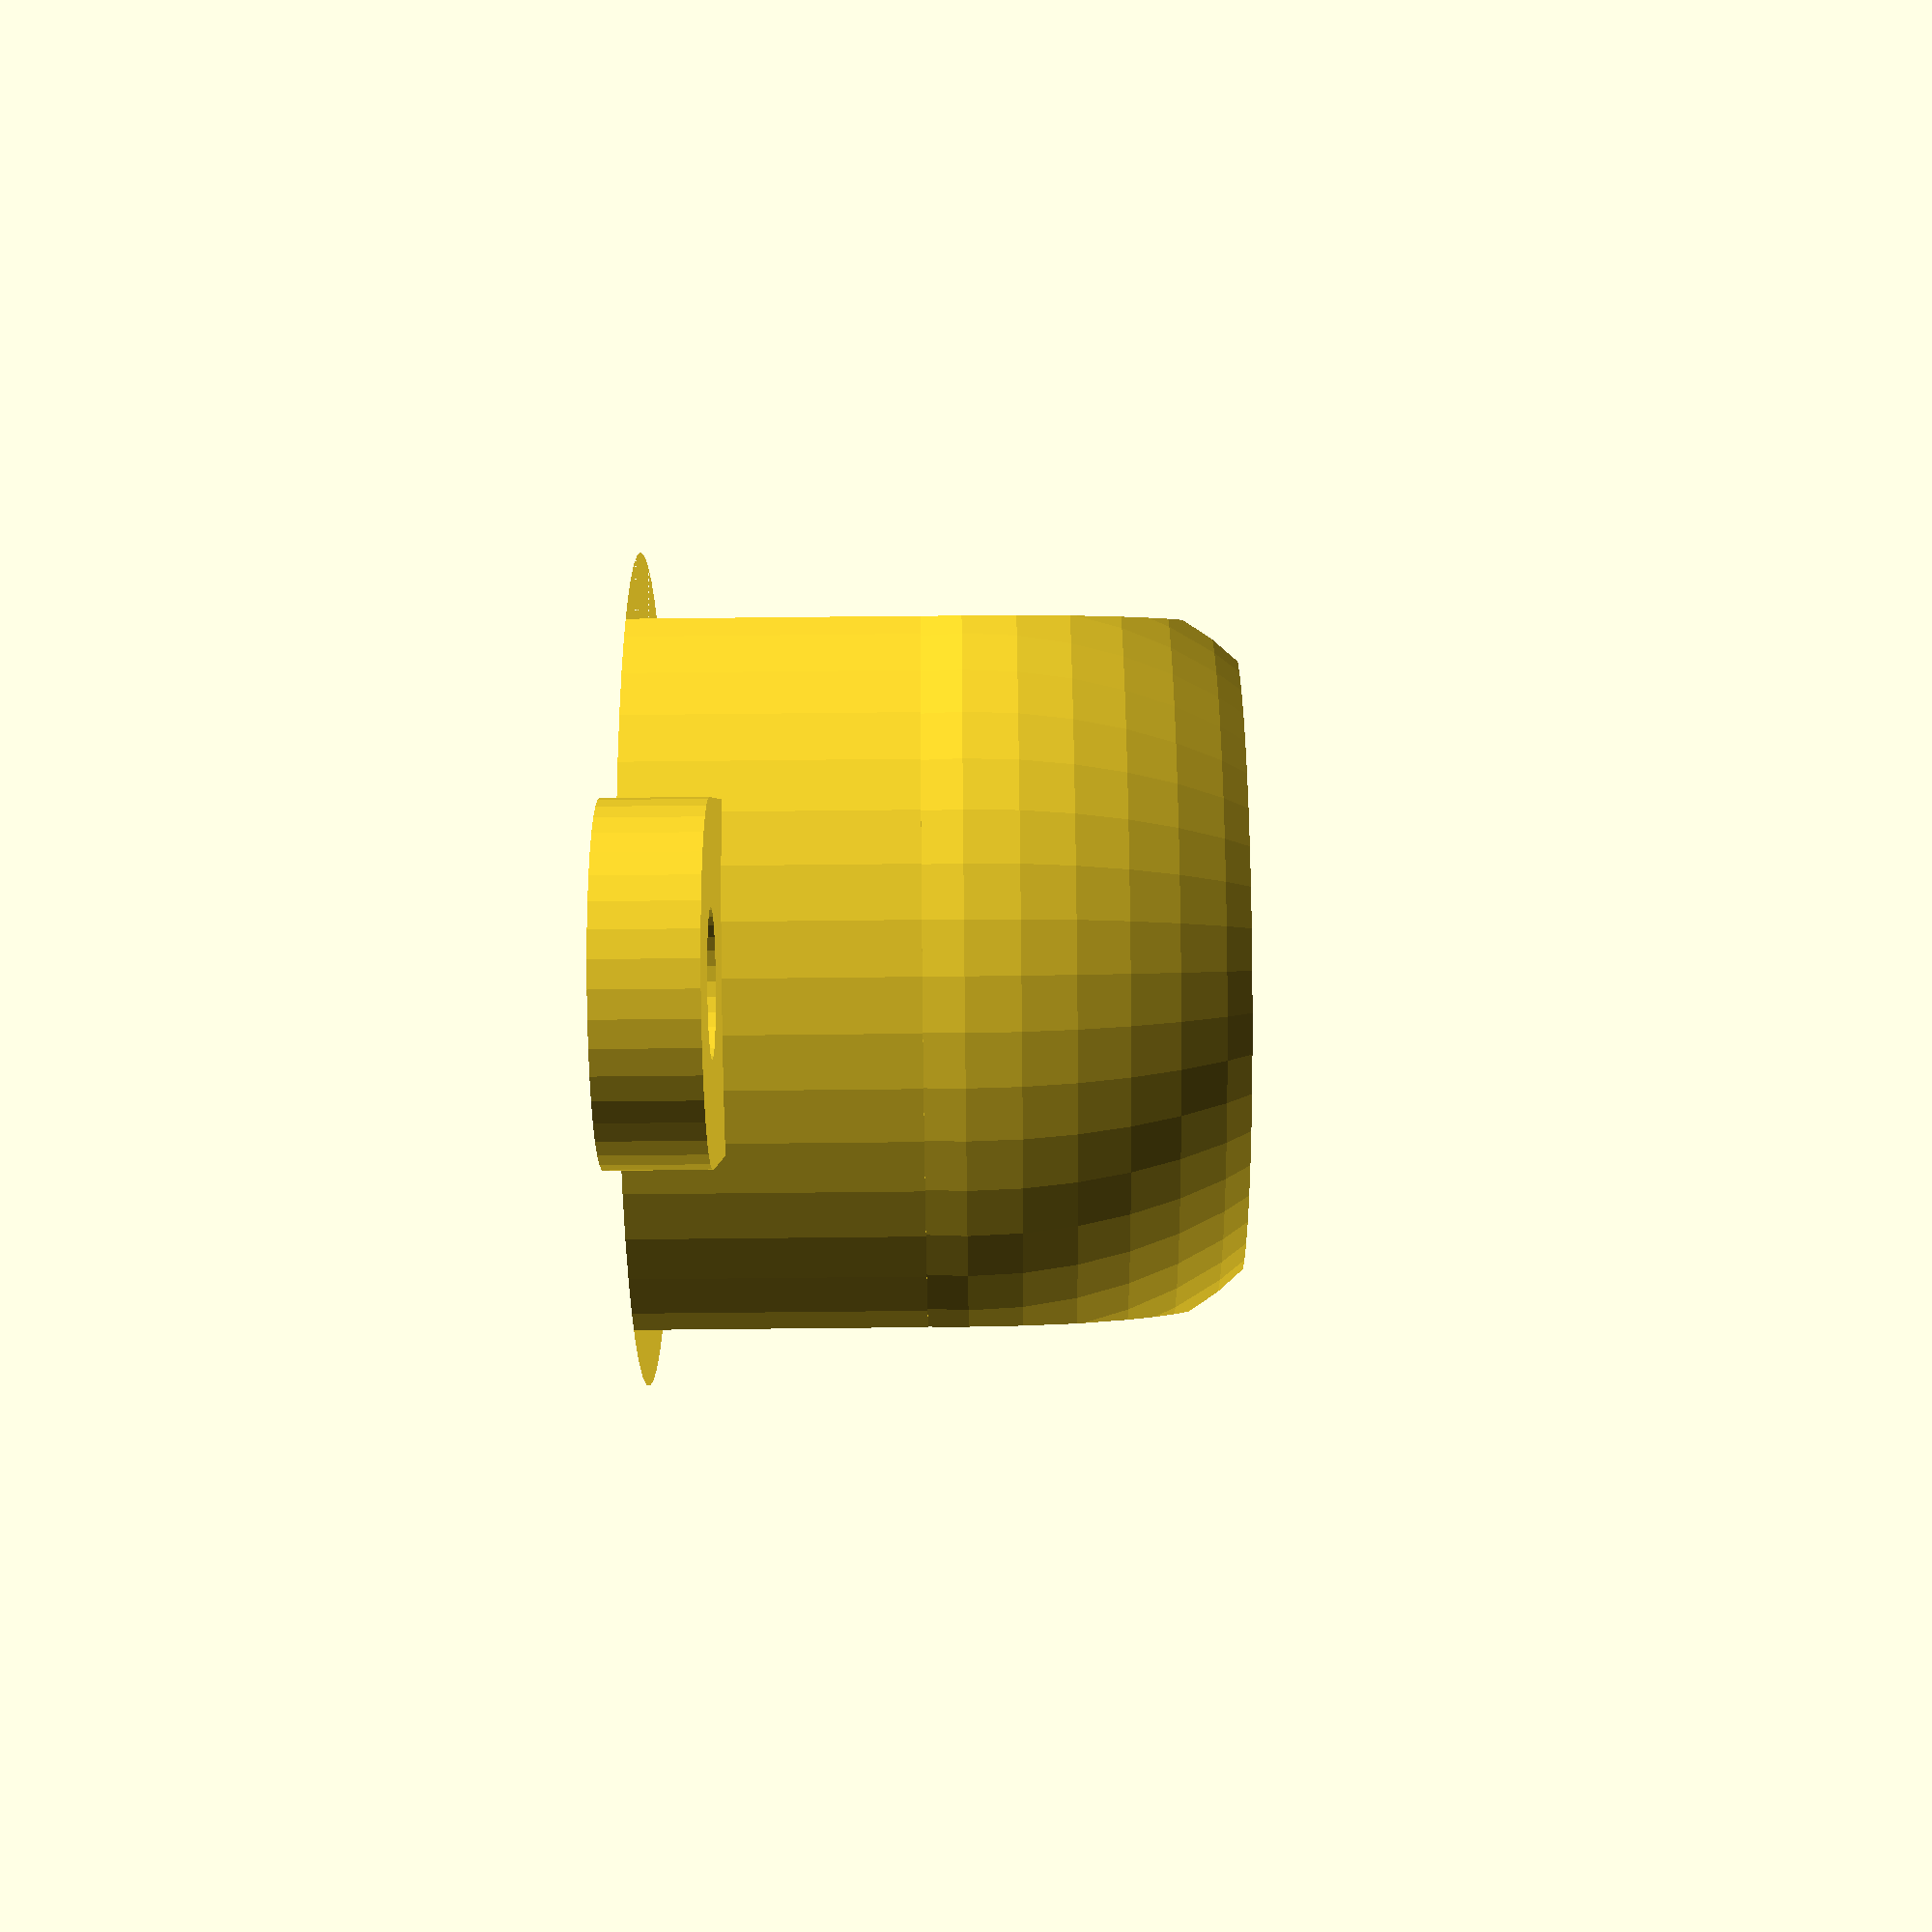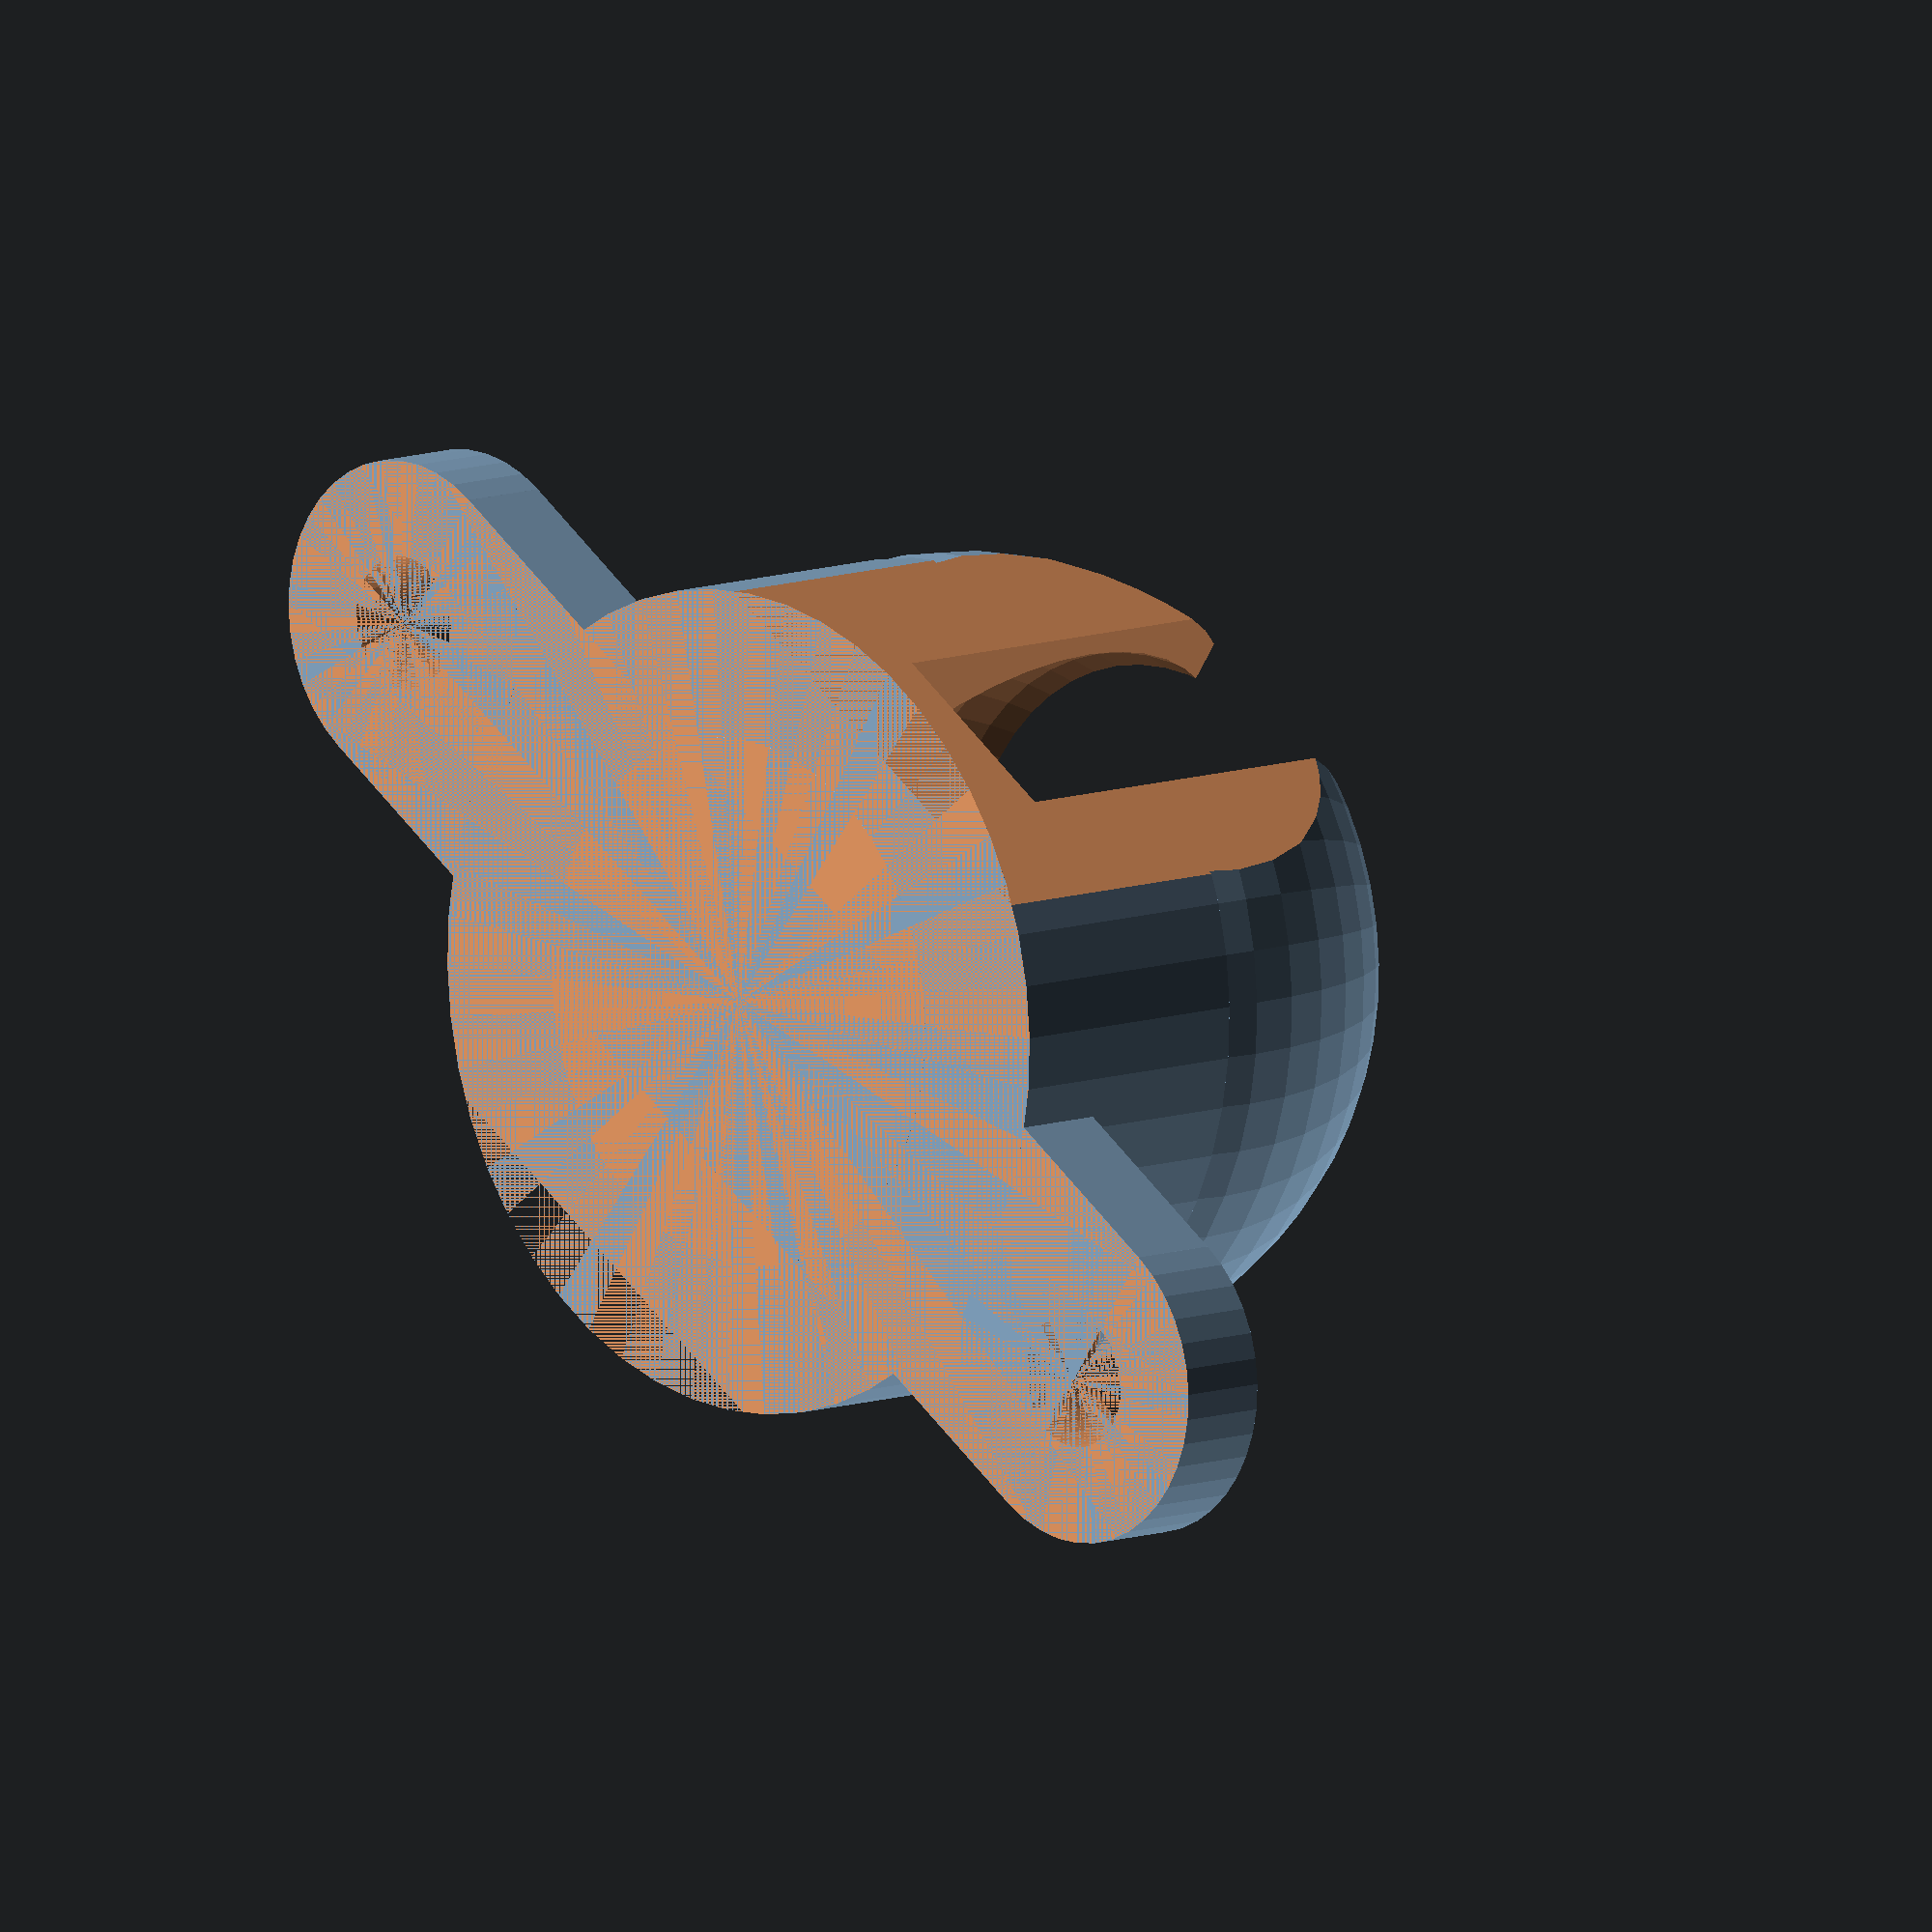
<openscad>
// Original: http://www.thingiverse.com/thing:8959/
// Marble Caster by HipsterLogic

// Modified by 648.ken@gmail.com
// MakersBox.blogspot.com

// Added tapper the top lip to keep it from snagging on things.
// Added recess for screw heads if baseThickness > 3mm
// Added pedistal base so you can adjust platform hieght.


deckHeight = 18.5;    // from chassis bottom to ground, (must be at lease ballDiameter)
ballDiameter = 16.5;    // 7/16" ball bearing = 12.25mm, WAS 16.5  16mm = 5/8" ball bearing
ballTolerance = 0.25;  // play between ball and surface
wallThickness = 2.5;
gapWidth = ballDiameter / 3;
baseThickness = 2.5; // WAS 3


//baseHeight = ballDiameter + wallThickness * 2;
pedistalWidth = ballDiameter + wallThickness * 2;

baseWidth = 30; // distance between mounting holes

M3holeDia = 3.5;
M3nutDia = 6.5;


echo(deckHeight);
baseHeight = deckHeight - ballDiameter / 2;
echo(baseHeight);

module mainShape(){

    // mounting cross-piece
	translate([-baseWidth/2, -wallThickness - M3holeDia / 2, 0]) 
        cube([baseWidth, wallThickness * 2 + M3holeDia, baseThickness]);
	
	// bolt ends
	translate([baseWidth / 2, 0, 0]) 
        cylinder(baseThickness, M3holeDia / 2 + wallThickness, M3holeDia / 2 + wallThickness, $fn=40);
	translate([-baseWidth / 2, 0, 0]) 
        cylinder(baseThickness, M3holeDia / 2 + wallThickness, M3holeDia / 2 + wallThickness, $fn=40);
    

	// main cylindrical body
	translate([0, 0, 0])
        cylinder(baseHeight - 3, pedistalWidth / 2, pedistalWidth / 2, $fn=50);

	difference(){
        // tapper shere at top
		translate([0, 0, baseHeight - 2])
            sphere(pedistalWidth / 2, $fn=50);
                
        // shave the top flat
		translate([0, 0, baseHeight + ballDiameter / 2 - ballDiameter / 5])
            cylinder(25, 25, 25, $fn=50);
        
		// shave the bottom	flat	
		translate([0, 0, -12])
            cylinder(12, 25, 25, $fn=50);
  
	};
}

module cutout(){
    
    // ball hole
	translate([0, 0, baseHeight + ballTolerance]) 
        sphere(ballDiameter / 2 + ballTolerance, $fn=50);
	
    // slot to remove ball
    slotOffset = ballDiameter / 2.5;  // distance below baseHeight to cut slot
    if (baseHeight - slotOffset > baseThickness){
        translate([-gapWidth / 2, -baseWidth / 2, 
                   baseHeight - slotOffset]) 
            cube([gapWidth, baseWidth, ballDiameter]);
        
        }
    else{ // don't cut into base
        translate([-gapWidth / 2, -baseWidth / 2, 
                   baseThickness]) 
            cube([gapWidth, baseWidth, ballDiameter]);        
    }
    
    //trim sides
    translate([-25, ballDiameter / 2 + 0.5, 0]) 
            cube([50, ballDiameter, 50]);      

    translate([-25, -ballDiameter - 0.5, 0]) 
            cube([50, ballDiameter / 2, 50]);    

    if ((baseHeight - ballDiameter / 2) > baseThickness){
         // ball void to save material
        translate([0, 0, baseHeight - ballDiameter - 1]) 
            sphere(ballDiameter / 2, $fn=50);
    }

}

module mountingHoles(){
    // left m3 hole
	translate([baseWidth / 2, 0, 0])
	cylinder(baseThickness + 2, M3holeDia / 2, M3holeDia / 2, $fn=30);

    // countersink
	//translate([baseWidth / 2, 0, 2]) 
    //rotate([0, 0, 30])
	//cylinder(baseThickness + 2, M3holeDia, //M3holeDia, $fn=6);

    // right m3 hole
	translate([-baseWidth / 2, 0, 0]) 
	cylinder(baseThickness + 2, M3holeDia / 2, M3holeDia/2, $fn=30);

    // countersink
	//translate([-baseWidth / 2, 0, 2]) 
    //rotate([0, 0, 30])
	//cylinder(baseThickness + 2, M3holeDia, //M3holeDia, $fn=6);
}


rotate([0, 0, 90])
difference(){
	mainShape();
	cutout();
	mountingHoles();
    
}

// show ball?
//translate([0, 0, baseHeight]) 
//    sphere(ballDiameter/2, $fn=50);
</openscad>
<views>
elev=250.9 azim=17.8 roll=269.4 proj=p view=wireframe
elev=170.8 azim=55.5 roll=314.5 proj=o view=solid
</views>
